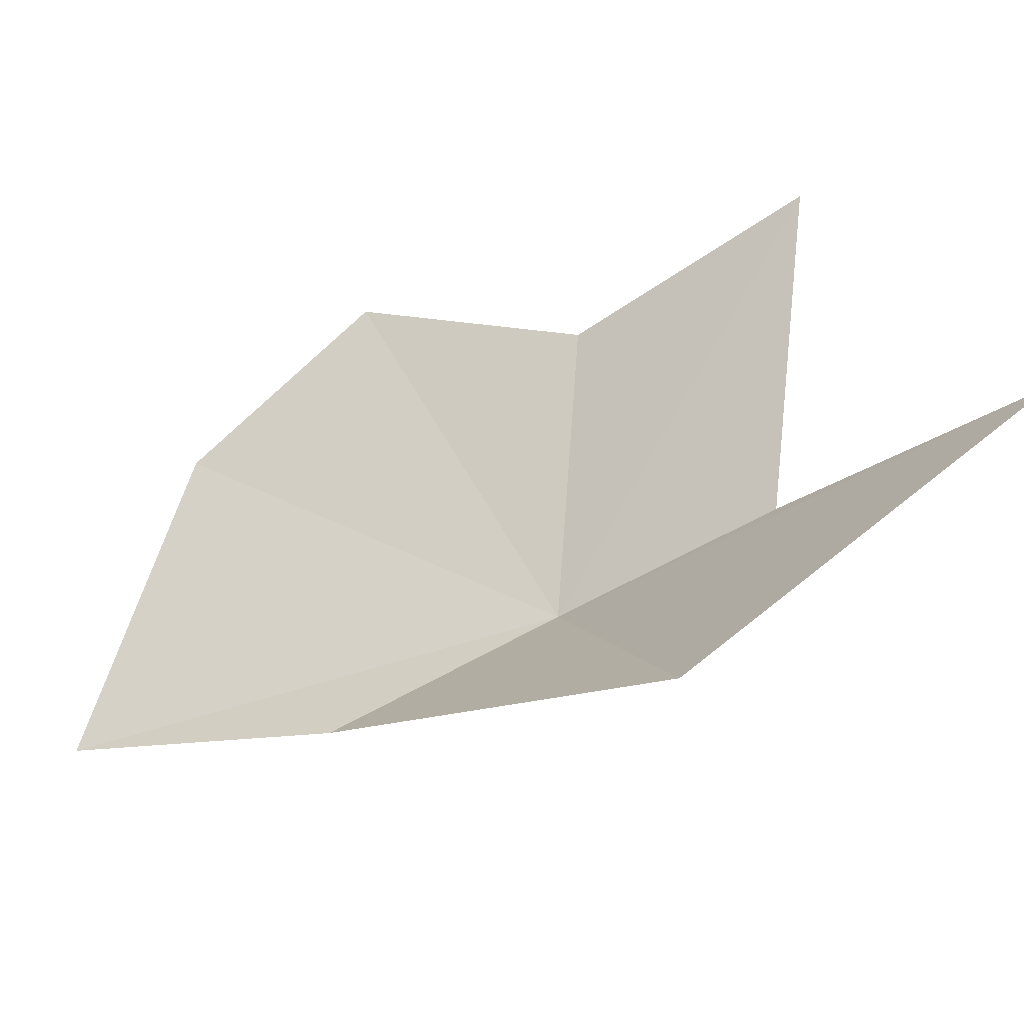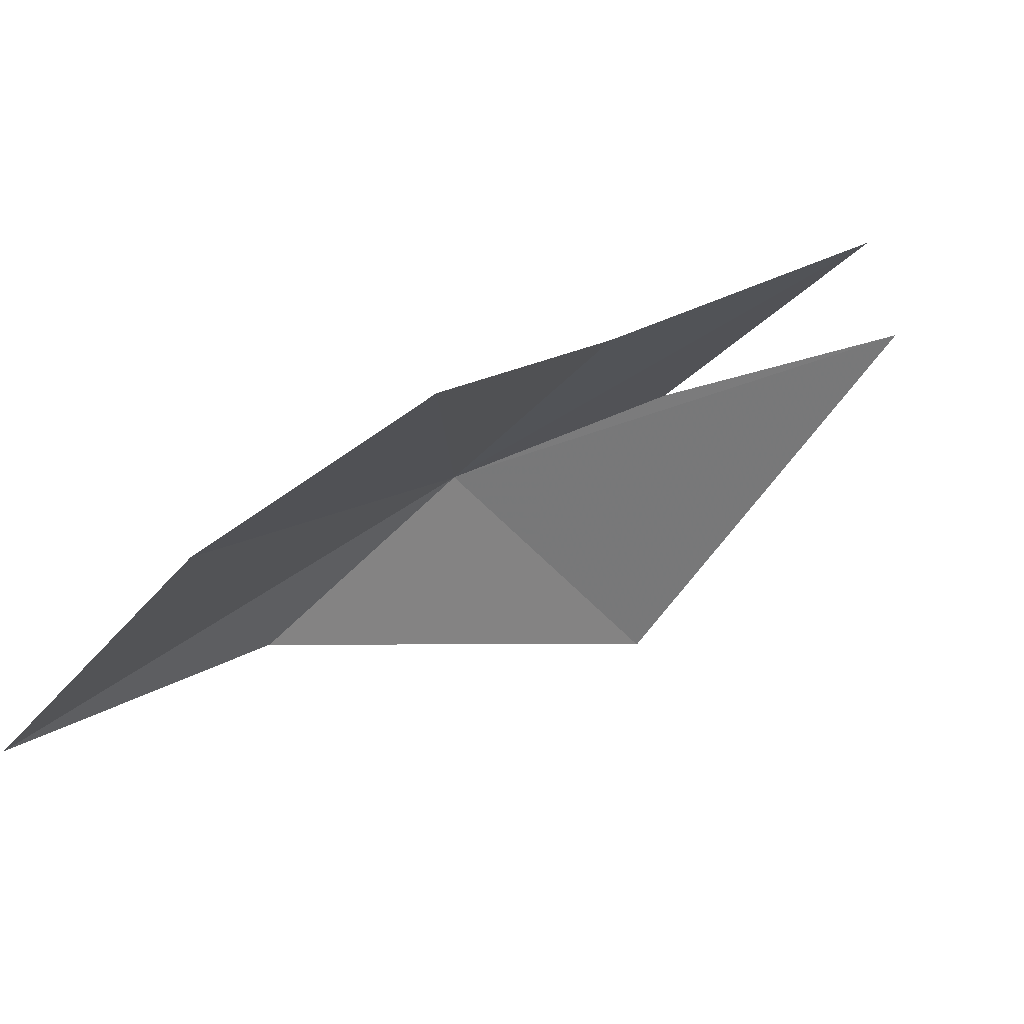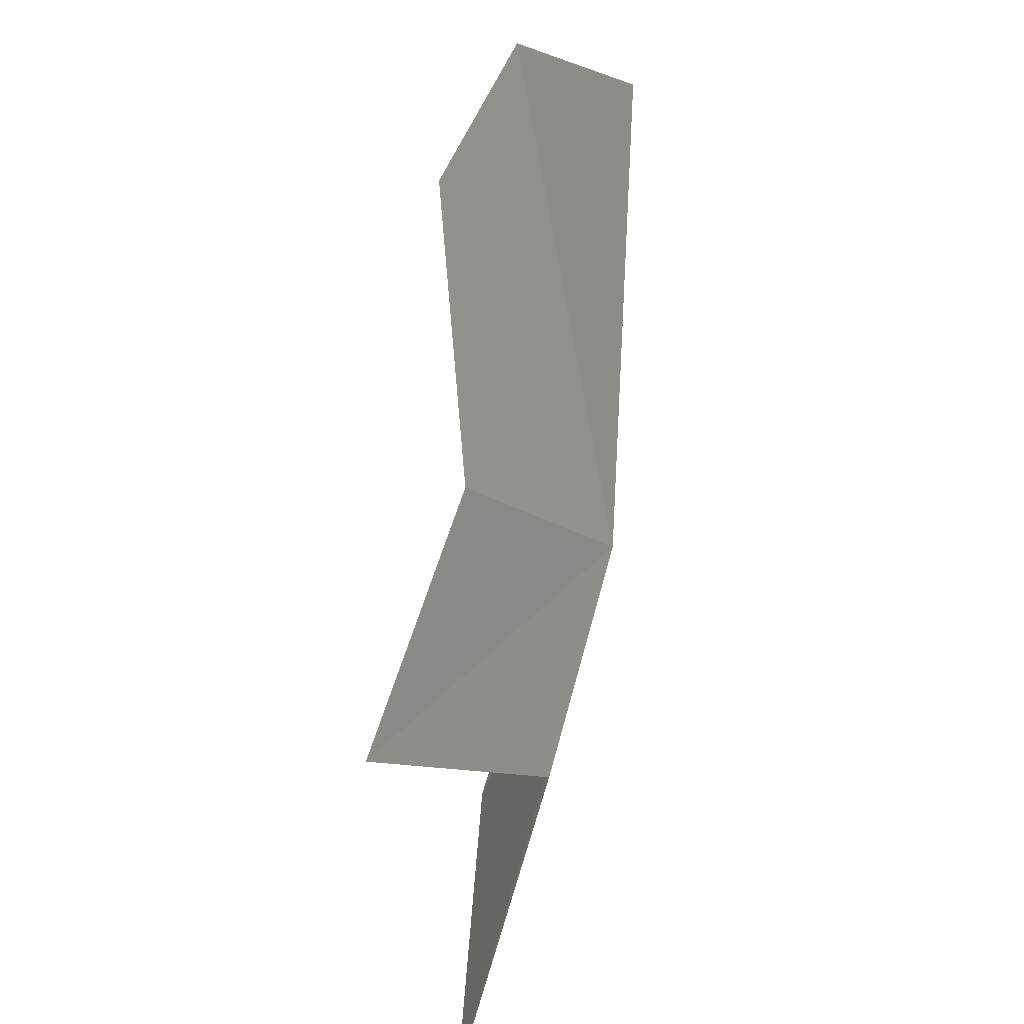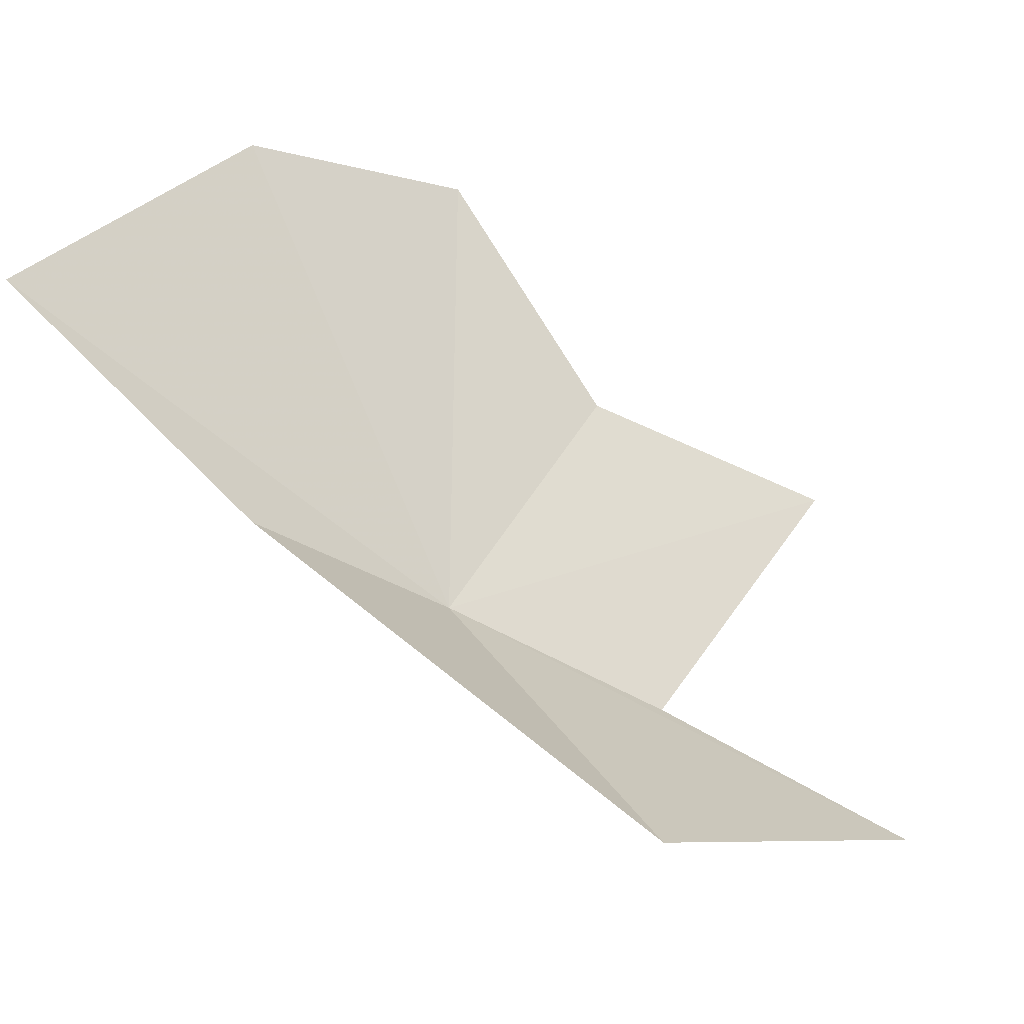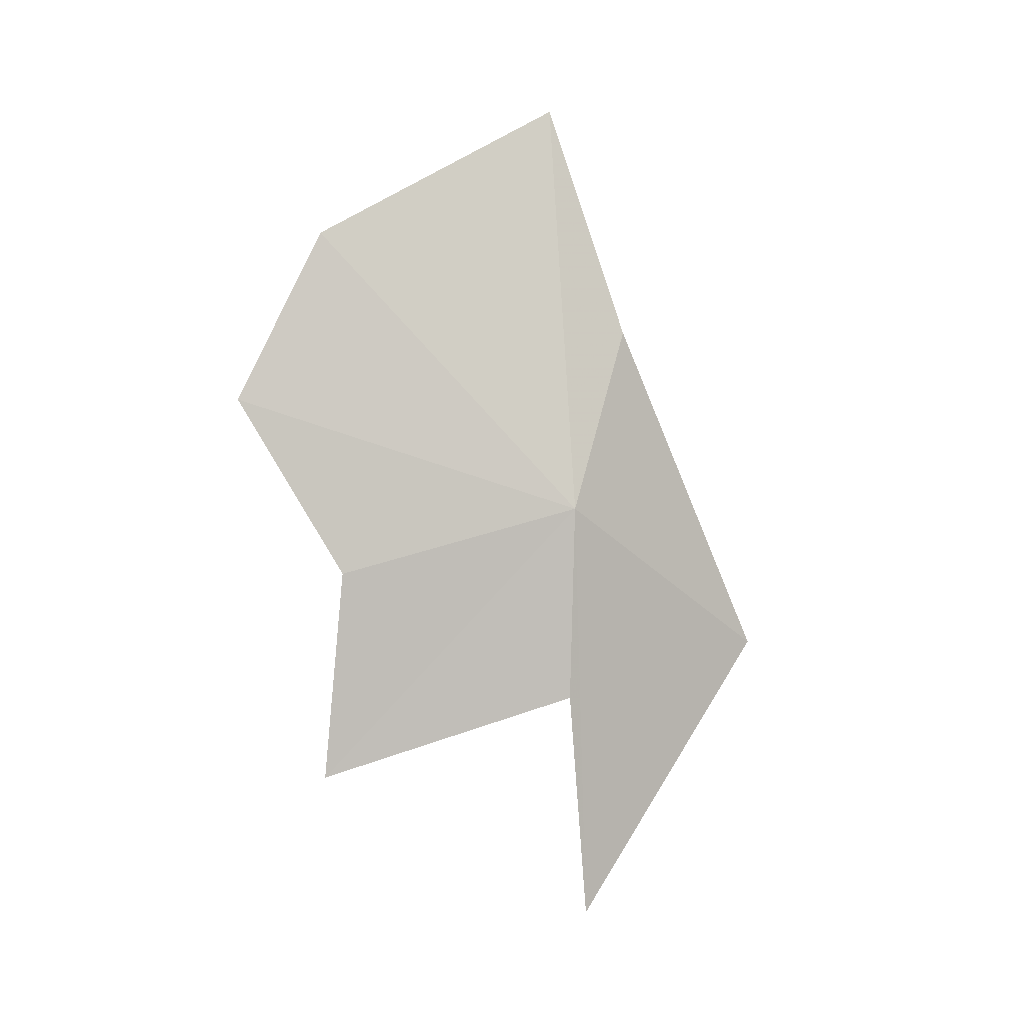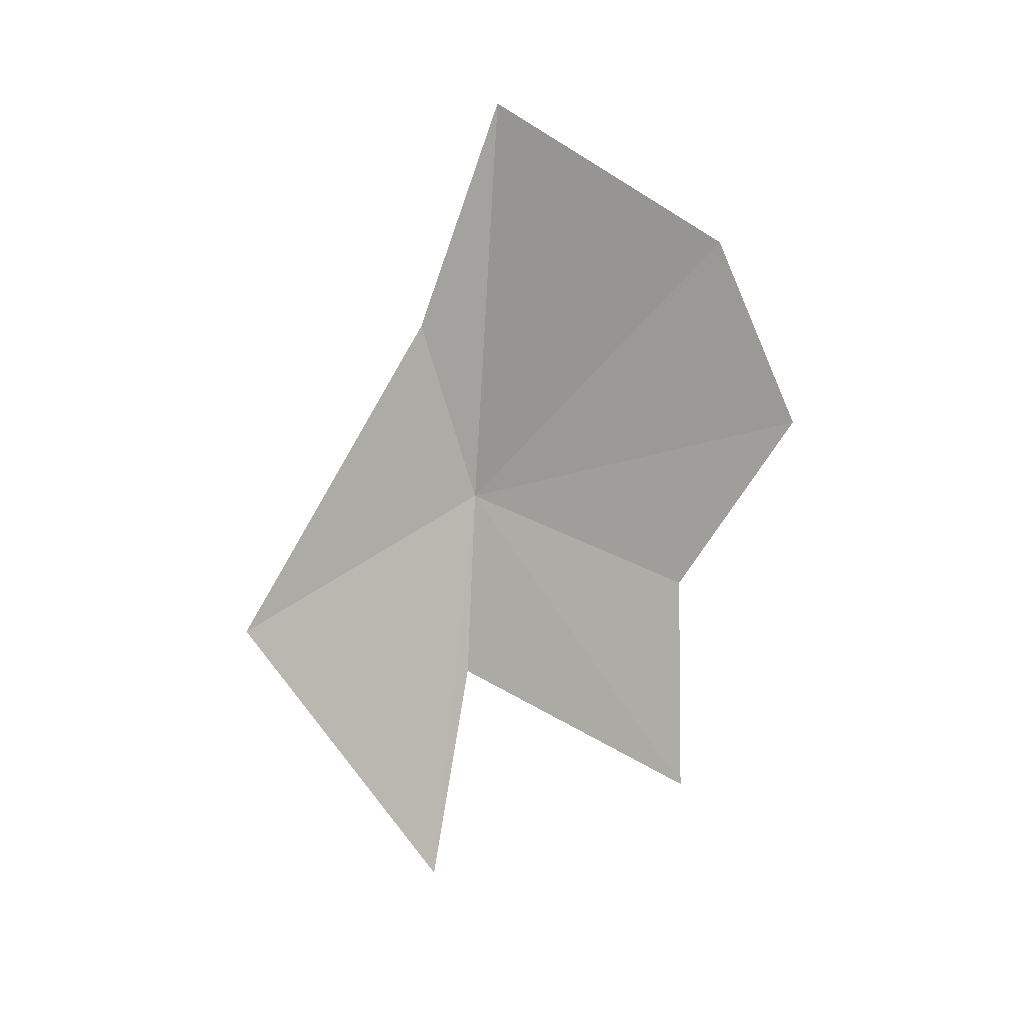
<metadata>
{"format":"obj","ext":"obj","renderer":"f3d","projection":"perspective","resolution":1024,"background":"white","views":[{"elev":-54.8,"azim":-67.7,"up":"+Z"},{"elev":53.0,"azim":-129.7,"up":"+Z"},{"elev":63.7,"azim":3.6,"up":"+Z"},{"elev":-51.9,"azim":-132.0,"up":"+Z"},{"elev":-8.7,"azim":70.1,"up":"+Y"},{"elev":17.2,"azim":-90.4,"up":"+Y"}]}
</metadata>
<code>
v -18.62 143.7 28.05
v -18.63 144.9 27.68
v -19.25 142.9 26.45
v -18.64 146.4 28.21
v -19.23 141 27.74
v -18.87 142.4 27.99
v -19.23 145.6 29.68
v -19.66 141.9 29.48
v -19.52 144.4 30.17
v -19.32 143.3 29.46
f 1 3 2
f 1 2 4
f 1 5 3
f 1 6 5
f 1 4 7
f 1 8 6
f 1 7 9
f 1 10 8
f 1 9 10

</code>
